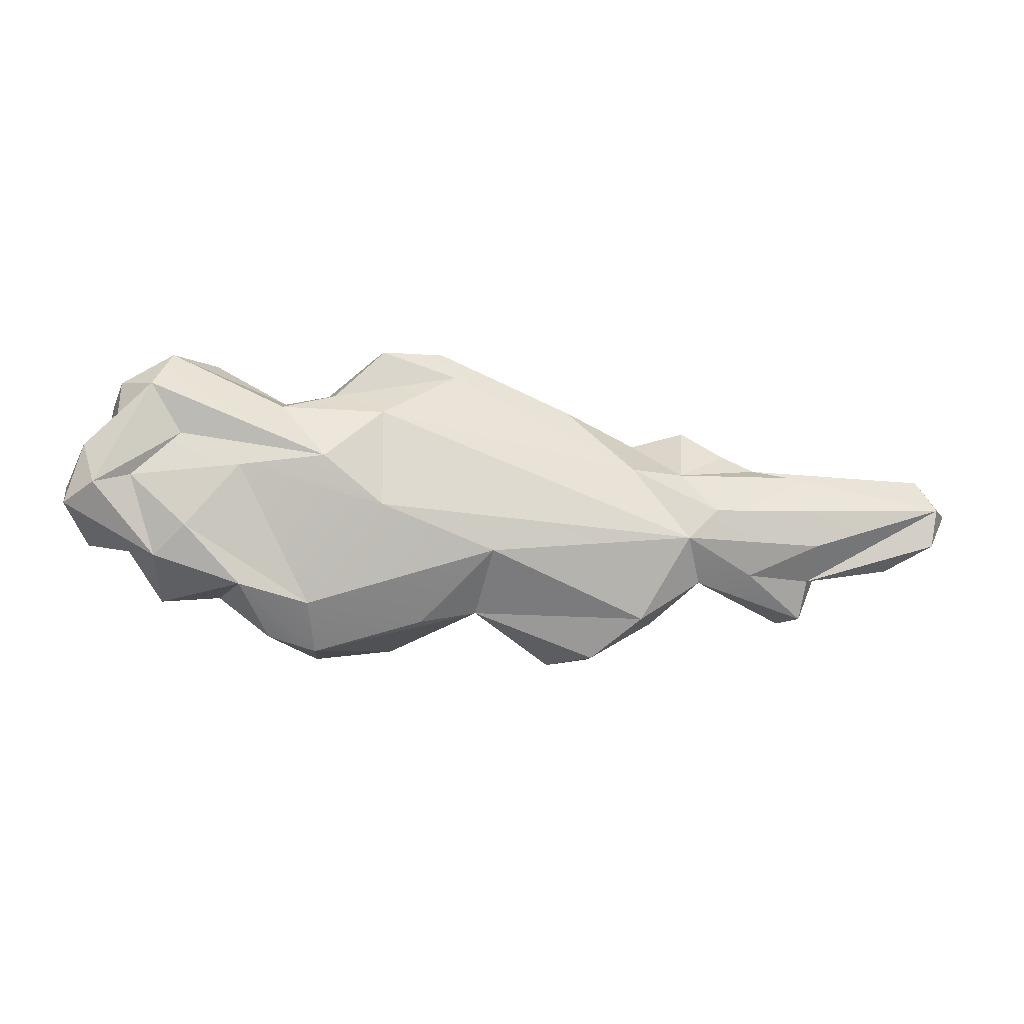
<metadata>
{"format":"obj","ext":"obj","renderer":"f3d","projection":"perspective","resolution":1024,"background":"white","views":[{"elev":-9.4,"azim":-11.2,"up":"+Z"}]}
</metadata>
<code>
g SM_Env_Cloud_02
v 1.844 0.1673 -0.5784
v 1.292 0.01357 -0.3039
v 2.391 0.05876 -0.3372
v 1.292 0.01357 -0.3039
v -0.3018 0.088 -0.4405
v -1.188 0.09437 -0.09667
v 1.524 0 -0.07688
v 2.391 0.05876 -0.3372
v 3.477 0.1209 0.002219
v 1.436 0.2622 -0.6367
v 0.9444 0.2413 -0.9457
v 1.292 0.01357 -0.3039
v 0.9444 0.2413 -0.9457
v -0.3018 0.088 -0.4405
v 1.292 0.01357 -0.3039
v -1.648 0.107 0.2811
v -1.188 0.09437 -0.09667
v -2.301 0.2383 0.2069
v -1.188 0.09437 -0.09667
v -1.738 0.3825 -0.8594
v -0.3018 0.088 -0.4405
v -1.188 0.09437 -0.09667
v -1.648 0.107 0.2811
v -1.176 0.2189 0.6705
v -1.176 0.2189 0.6705
v 1.292 0.01357 -0.3039
v -1.188 0.09437 -0.09667
v 1.524 0 -0.07688
v 1.292 0.01357 -0.3039
v 0.8817 0.2038 0.2732
v 1.524 0 -0.07688
v 0.8817 0.2038 0.2732
v 1.259 0.1269 0.2242
v 2.391 0.05876 -0.3372
v 3.477 0.1209 0.002219
v 2.375 0.2849 -0.6007
v 1.844 0.1673 -0.5784
v 2.391 0.05876 -0.3372
v 2.375 0.2849 -0.6007
v -1.738 0.3825 -0.8594
v -2.712 0.3261 -0.2691
v -2.301 0.2383 0.2069
v -2.712 0.3261 -0.2691
v -3.139 0.4242 0.1306
v -2.301 0.2383 0.2069
v 0.8817 0.2038 0.2732
v 1.292 0.01357 -0.3039
v -1.176 0.2189 0.6705
v -0.3723 0.508 -0.8976
v -0.3018 0.088 -0.4405
v 0.9444 0.2413 -0.9457
v -0.3723 0.508 -0.8976
v -0.8159 0.4795 -0.9782
v -0.3018 0.088 -0.4405
v -1.648 0.107 0.2811
v -1.96 0.3831 0.7139
v -1.176 0.2189 0.6705
v -1.176 0.2189 0.6705
v -0.5565 0.4547 1.034
v 0.8817 0.2038 0.2732
v -0.65 0.5369 1.238
v 0.3854 0.468 0.781
v -1.138 0.498 1.23
v 1.948 0.3363 0.3186
v 3.477 0.1209 0.002219
v 2.205 0.1868 0.2474
v 3.426 0.134 -0.2997
v 2.375 0.2849 -0.6007
v 3.477 0.1209 0.002219
v -2.996 0.3798 0.864
v -1.648 0.107 0.2811
v -2.758 0.4069 0.4761
v 3.477 0.1209 0.002219
v 1.948 0.3363 0.3186
v 3.379 0.32 0.2686
v 0.9444 0.2413 -0.9457
v 0.5839 0.5006 -1.244
v -0.3723 0.508 -0.8976
v -2.94 0.4936 -0.4951
v -3.139 0.4242 0.1306
v -2.712 0.3261 -0.2691
v -3.139 0.4242 0.1306
v -3.424 0.3429 0.04936
v -2.758 0.4069 0.4761
v -2.996 0.3798 0.864
v -2.758 0.4069 0.4761
v -3.424 0.3429 0.04936
v 0.8817 0.2038 0.2732
v -0.5565 0.4547 1.034
v 0.3854 0.468 0.781
v 1.259 0.1269 0.2242
v 0.8817 0.2038 0.2732
v 0.9746 0.593 0.54
v 0.3854 0.468 0.781
v 0.9746 0.593 0.54
v 0.8817 0.2038 0.2732
v 1.375 0.478 0.6422
v 1.259 0.1269 0.2242
v 0.9746 0.593 0.54
v 2.205 0.1868 0.2474
v 1.259 0.1269 0.2242
v 1.948 0.3363 0.3186
v -1.738 0.3825 -0.8594
v -2.28 0.3455 -0.7225
v -2.712 0.3261 -0.2691
v -2.712 0.3261 -0.2691
v -2.28 0.3455 -0.7225
v -2.94 0.4936 -0.4951
v -3.139 0.4242 0.1306
v -2.94 0.4936 -0.4951
v -3.424 0.3429 0.04936
v -3.646 0.5396 -0.09136
v -3.424 0.3429 0.04936
v -2.94 0.4936 -0.4951
v 3.426 0.134 -0.2997
v 3.074 0.3172 -0.4939
v 2.375 0.2849 -0.6007
v -0.3723 0.508 -0.8976
v -1.645 0.673 -1.213
v -0.8159 0.4795 -0.9782
v -2.018 0.6575 -1.103
v -2.404 0.824 -0.7848
v -2.28 0.3455 -0.7225
v -2.404 0.824 -0.7848
v -2.861 0.9261 -0.8118
v -2.28 0.3455 -0.7225
v -2.94 0.4936 -0.4951
v -2.28 0.3455 -0.7225
v -2.861 0.9261 -0.8118
v -3.45 0.837 -0.384
v -3.646 0.5396 -0.09136
v -2.94 0.4936 -0.4951
v -3.646 0.5396 -0.09136
v -3.504 0.526 0.3761
v -3.424 0.3429 0.04936
v -3.504 0.526 0.3761
v -2.996 0.3798 0.864
v -3.424 0.3429 0.04936
v -3.504 0.526 0.3761
v -3.261 0.5727 0.5687
v -2.996 0.3798 0.864
v -1.96 0.3831 0.7139
v -2.83 0.5748 1.144
v -1.917 0.6688 0.7962
v 1.365 0.781 0.5242
v 1.375 0.478 0.6422
v 0.9746 0.593 0.54
v 1.259 0.1269 0.2242
v 1.375 0.478 0.6422
v 1.707 0.4149 0.4443
v 3.379 0.32 0.2686
v 3.646 0.3776 -0.009284
v 3.477 0.1209 0.002219
v 3.426 0.134 -0.2997
v 3.477 0.1209 0.002219
v 3.646 0.3776 -0.009284
v 3.074 0.3172 -0.4939
v 3.426 0.134 -0.2997
v 3.405 0.5215 -0.3058
v 1.844 0.1673 -0.5784
v 2.375 0.2849 -0.6007
v 2.341 0.4083 -0.8997
v 1.436 0.2622 -0.6367
v 2.341 0.4083 -0.8997
v 2.205 0.5803 -0.9219
v -0.3723 0.508 -0.8976
v 0.5839 0.5006 -1.244
v 0.2755 0.7821 -1.285
v -3.45 0.837 -0.384
v -2.94 0.4936 -0.4951
v -3.14 0.8287 -0.4138
v -2.861 0.9261 -0.8118
v -3.14 0.8287 -0.4138
v -2.94 0.4936 -0.4951
v -2.986 1.017 -0.2665
v -3.14 0.8287 -0.4138
v -2.861 0.9261 -0.8118
v -3.504 0.526 0.3761
v -3.646 0.5396 -0.09136
v -3.644 0.9155 0.0927
v -3.644 0.9155 0.0927
v -3.646 0.5396 -0.09136
v -3.536 1.046 -0.03811
v -3.646 0.5396 -0.09136
v -3.45 0.837 -0.384
v -3.536 1.046 -0.03811
v -2.986 1.017 -0.2665
v -3.536 1.046 -0.03811
v -3.14 0.8287 -0.4138
v -3.14 0.8287 -0.4138
v -3.536 1.046 -0.03811
v -3.45 0.837 -0.384
v -3.261 0.5727 0.5687
v -3.504 0.526 0.3761
v -3.334 0.9043 0.474
v -3.644 0.9155 0.0927
v -3.334 0.9043 0.474
v -3.504 0.526 0.3761
v -0.5565 0.4547 1.034
v -1.538 0.4671 0.8388
v -1.138 0.498 1.23
v -0.65 0.5369 1.238
v -0.6062 0.7711 1.285
v -0.2416 0.8445 1.014
v 1.365 0.781 0.5242
v 1.707 0.4149 0.4443
v 1.375 0.478 0.6422
v 1.707 0.4149 0.4443
v 1.948 0.3363 0.3186
v 1.259 0.1269 0.2242
v 3.426 0.134 -0.2997
v 3.646 0.3776 -0.009284
v 3.405 0.5215 -0.3058
v 3.405 0.5215 -0.3058
v 2.375 0.2849 -0.6007
v 3.074 0.3172 -0.4939
v 1.12 0.6344 -0.9428
v 0.6418 0.8431 -1.227
v 0.5839 0.5006 -1.244
v 0.2755 0.7821 -1.285
v 0.5839 0.5006 -1.244
v 0.6418 0.8431 -1.227
v -3.002 1.348 0.5533
v -3.298 0.9925 0.773
v -3.334 0.9043 0.474
v -3.261 0.5727 0.5687
v -3.232 0.6483 0.9084
v -2.996 0.3798 0.864
v -2.996 0.3798 0.864
v -3.232 0.6483 0.9084
v -2.83 0.5748 1.144
v -3.002 1.348 0.5533
v -3.047 1.063 1.064
v -3.298 0.9925 0.773
v -3.298 0.9925 0.773
v -3.047 1.063 1.064
v -3.232 0.6483 0.9084
v -3.047 1.063 1.064
v -2.83 0.5748 1.144
v -3.232 0.6483 0.9084
v -3.002 1.348 0.5533
v -2.823 1.233 1.012
v -3.047 1.063 1.064
v -2.83 0.5748 1.144
v -3.047 1.063 1.064
v -2.471 0.8075 1.12
v -1.917 0.6688 0.7962
v -2.471 0.8075 1.12
v -2.561 1.135 1.029
v -2.471 0.8075 1.12
v -1.917 0.6688 0.7962
v -2.83 0.5748 1.144
v -1.917 0.6688 0.7962
v -1.973 0.9382 0.6081
v -1.561 0.7336 0.8906
v 1.365 0.781 0.5242
v 1.637 0.7419 0.4735
v 1.707 0.4149 0.4443
v 2.538 0.5201 -0.4962
v 2.341 0.4083 -0.8997
v 2.375 0.2849 -0.6007
v 2.429 0.7838 -0.6965
v 2.341 0.4083 -0.8997
v 2.538 0.5201 -0.4962
v 1.12 0.6344 -0.9428
v 1.436 0.2622 -0.6367
v 1.478 0.6211 -0.5143
v 0.3183 1.005 -0.843
v -0.3723 0.508 -0.8976
v 0.2755 0.7821 -1.285
v -2.861 0.9261 -0.8118
v -2.404 0.824 -0.7848
v -2.549 1.262 -0.5896
v -2.138 0.9718 -0.8156
v -2.404 0.824 -0.7848
v -2.018 0.6575 -1.103
v -2.138 0.9718 -0.8156
v -2.265 1.031 -0.5632
v -2.404 0.824 -0.7848
v -2.549 1.262 -0.5896
v -2.404 0.824 -0.7848
v -2.265 1.031 -0.5632
v -2.861 0.9261 -0.8118
v -2.549 1.262 -0.5896
v -2.704 1.265 -0.4118
v -2.704 1.265 -0.4118
v -2.986 1.017 -0.2665
v -2.861 0.9261 -0.8118
v -2.986 1.017 -0.2665
v -2.989 1.164 0.124
v -3.536 1.046 -0.03811
v -2.611 1.352 0.4941
v -3.002 1.348 0.5533
v -3.644 0.9155 0.0927
v -3.536 1.046 -0.03811
v -3.334 0.9043 0.474
v -3.334 0.9043 0.474
v -3.536 1.046 -0.03811
v -2.989 1.164 0.124
v -1.159 0.8981 1.277
v -1.561 0.7336 0.8906
v -1.07 1.033 1.055
v -0.7632 1.402 0.9701
v -1.07 1.033 1.055
v -1.561 0.7336 0.8906
v -1.616 1.041 0.4985
v -0.909 1.55 0.7565
v -1.159 0.8981 1.277
v -1.07 1.033 1.055
v -0.6062 0.7711 1.285
v -0.2416 0.8445 1.014
v -0.6062 0.7711 1.285
v -0.6083 0.9972 1.082
v -0.7632 1.402 0.9701
v -0.6083 0.9972 1.082
v -1.07 1.033 1.055
v -1.07 1.033 1.055
v -0.6083 0.9972 1.082
v -0.6062 0.7711 1.285
v -0.2416 0.8445 1.014
v -0.6083 0.9972 1.082
v -0.1479 1.411 0.9145
v 0.2388 0.9609 0.7324
v -0.2416 0.8445 1.014
v -0.1479 1.411 0.9145
v 1.365 0.781 0.5242
v 0.9746 0.593 0.54
v 1.088 0.7365 0.2892
v 1.088 0.7365 0.2892
v 0.9746 0.593 0.54
v 0.2388 0.9609 0.7324
v 0.2388 0.9609 0.7324
v 0.9746 0.593 0.54
v -0.2416 0.8445 1.014
v 1.637 0.7419 0.4735
v 1.948 0.3363 0.3186
v 1.707 0.4149 0.4443
v 3.151 0.6469 -0.07635
v 3.646 0.3776 -0.009284
v 3.379 0.32 0.2686
v 3.151 0.6469 -0.07635
v 3.405 0.5215 -0.3058
v 3.646 0.3776 -0.009284
v 3.405 0.5215 -0.3058
v 3.151 0.6469 -0.07635
v 2.375 0.2849 -0.6007
v 3.151 0.6469 -0.07635
v 2.538 0.5201 -0.4962
v 2.375 0.2849 -0.6007
v 2.429 0.7838 -0.6965
v 2.205 0.5803 -0.9219
v 2.341 0.4083 -0.8997
v 2.174 0.846 -0.5588
v 1.854 0.6484 -0.5335
v 2.205 0.5803 -0.9219
v 0.3183 1.005 -0.843
v 0.6418 0.8431 -1.227
v 1.12 0.6344 -0.9428
v 0.2755 0.7821 -1.285
v 0.6418 0.8431 -1.227
v 0.3183 1.005 -0.843
v -1.645 0.673 -1.213
v -0.3723 0.508 -0.8976
v -0.9518 1.308 -1.148
v -0.9518 1.308 -1.148
v -0.3723 0.508 -0.8976
v -0.1369 1.191 -0.5697
v -0.9518 1.308 -1.148
v -1.574 1.285 -1.224
v -1.645 0.673 -1.213
v -1.574 1.285 -1.224
v -2.018 0.6575 -1.103
v -1.645 0.673 -1.213
v -2.549 1.262 -0.5896
v -2.49 1.053 0.008727
v -2.704 1.265 -0.4118
v -2.49 1.053 0.008727
v -2.986 1.017 -0.2665
v -2.704 1.265 -0.4118
v -2.989 1.164 0.124
v -3.002 1.348 0.5533
v -3.334 0.9043 0.474
v -2.823 1.233 1.012
v -2.611 1.352 0.4941
v -2.561 1.135 1.029
v -3.002 1.348 0.5533
v -2.611 1.352 0.4941
v -2.823 1.233 1.012
v -1.917 0.6688 0.7962
v -2.561 1.135 1.029
v -1.973 0.9382 0.6081
v -1.973 0.9382 0.6081
v -2.561 1.135 1.029
v -2.611 1.352 0.4941
v -1.561 0.7336 0.8906
v -1.973 0.9382 0.6081
v -1.616 1.041 0.4985
v -1.896 1.077 0.3798
v -1.616 1.041 0.4985
v -1.973 0.9382 0.6081
v -0.7632 1.402 0.9701
v -1.561 0.7336 0.8906
v -0.909 1.55 0.7565
v 1.637 0.7419 0.4735
v 1.788 0.6981 0.1424
v 1.948 0.3363 0.3186
v 2.429 0.7838 -0.6965
v 2.174 0.846 -0.5588
v 2.205 0.5803 -0.9219
v -0.3723 0.508 -0.8976
v 0.3183 1.005 -0.843
v -0.1369 1.191 -0.5697
v -0.9518 1.308 -1.148
v -1.017 1.539 -1.05
v -1.574 1.285 -1.224
v -1.65 1.543 -0.3756
v -2.265 1.031 -0.5632
v -1.752 1.536 -0.8839
v -1.752 1.536 -0.8839
v -2.265 1.031 -0.5632
v -2.138 0.9718 -0.8156
v -2.549 1.262 -0.5896
v -2.265 1.031 -0.5632
v -2.49 1.053 0.008727
v -0.7632 1.402 0.9701
v -0.1479 1.411 0.9145
v -0.6083 0.9972 1.082
v -0.6752 1.678 0.6251
v -0.7632 1.402 0.9701
v -0.909 1.55 0.7565
v -0.6752 1.678 0.6251
v -0.1479 1.411 0.9145
v -0.7632 1.402 0.9701
v -0.6752 1.678 0.6251
v -0.01716 1.534 0.3405
v -0.1479 1.411 0.9145
v 3.151 0.6469 -0.07635
v 2.595 0.4291 0.198
v 2.539 0.6412 -0.1044
v 2.538 0.5201 -0.4962
v 3.151 0.6469 -0.07635
v 2.539 0.6412 -0.1044
v 1.854 0.6484 -0.5335
v 1.478 0.6211 -0.5143
v 2.205 0.5803 -0.9219
v 2.205 0.5803 -0.9219
v 1.478 0.6211 -0.5143
v 1.436 0.2622 -0.6367
v -0.9518 1.308 -1.148
v -0.1369 1.191 -0.5697
v -1.017 1.539 -1.05
v -1.017 1.539 -1.05
v -1.006 1.699 -0.5375
v -1.477 1.705 -0.78
v -1.65 1.543 -0.3756
v -1.752 1.536 -0.8839
v -1.477 1.705 -0.78
v -2.989 1.164 0.124
v -1.896 1.077 0.3798
v -2.611 1.352 0.4941
v -2.611 1.352 0.4941
v -1.896 1.077 0.3798
v -1.973 0.9382 0.6081
v -1.896 1.077 0.3798
v -0.9953 1.449 0.1839
v -1.616 1.041 0.4985
v 2.595 0.4291 0.198
v 2.31 0.7931 0.03489
v 2.539 0.6412 -0.1044
v 2.538 0.5201 -0.4962
v 2.31 0.7931 0.03489
v 2.429 0.7838 -0.6965
v 2.429 0.7838 -0.6965
v 2.31 0.7931 0.03489
v 2.174 0.846 -0.5588
v -0.1369 1.191 -0.5697
v -1.006 1.699 -0.5375
v -1.017 1.539 -1.05
v -1.65 1.543 -0.3756
v -1.477 1.705 -0.78
v -1.203 1.697 -0.414
v -1.477 1.705 -0.78
v -1.006 1.699 -0.5375
v -1.203 1.697 -0.414
v -2.265 1.031 -0.5632
v -1.65 1.543 -0.3756
v -1.912 1.017 -0.2766
v -1.119 1.179 0.03528
v -1.912 1.017 -0.2766
v -1.65 1.543 -0.3756
v -1.119 1.179 0.03528
v -1.65 1.543 -0.3756
v -1.203 1.697 -0.414
v -1.912 1.017 -0.2766
v -1.119 1.179 0.03528
v -1.896 1.077 0.3798
v -0.6752 1.678 0.6251
v -0.4378 1.615 0.2005
v -0.01716 1.534 0.3405
v -0.6752 1.678 0.6251
v -0.9953 1.449 0.1839
v -0.4378 1.615 0.2005
v 0.3183 1.005 -0.843
v 1.12 0.6344 -0.9428
v 0.7636 1.337 -0.6392
v -0.1369 1.191 -0.5697
v -0.3084 1.289 -0.3417
v -1.006 1.699 -0.5375
v -1.203 1.697 -0.414
v -1.006 1.699 -0.5375
v -0.3084 1.289 -0.3417
v -0.3084 1.289 -0.3417
v -1.119 1.179 0.03528
v -1.203 1.697 -0.414
v -1.896 1.077 0.3798
v -1.119 1.179 0.03528
v -0.9953 1.449 0.1839
v 0.3624 1.125 0.2197
v -0.01716 1.534 0.3405
v 0.09599 1.22 -0.04665
v -0.01716 1.534 0.3405
v -0.4378 1.615 0.2005
v 0.09599 1.22 -0.04665
v 0.8337 1.392 -0.2718
v 1.515 0.6622 0.02841
v 0.3624 1.125 0.2197
v 2.538 0.5201 -0.4962
v 2.539 0.6412 -0.1044
v 2.31 0.7931 0.03489
v 1.12 0.6344 -0.9428
v 1.478 0.6211 -0.5143
v 1.184 1.082 -0.5179
v 1.555 0.7537 -0.2087
v 1.184 1.082 -0.5179
v 1.478 0.6211 -0.5143
v -0.1369 1.191 -0.5697
v 0.3183 1.005 -0.843
v 0.3582 1.327 -0.4704
v -0.3084 1.289 -0.3417
v -0.1369 1.191 -0.5697
v 0.3582 1.327 -0.4704
v 1.788 0.6981 0.1424
v 1.515 0.6622 0.02841
v 2.31 0.7931 0.03489
v 2.174 0.846 -0.5588
v 2.31 0.7931 0.03489
v 1.854 0.6484 -0.5335
v 1.12 0.6344 -0.9428
v 1.184 1.082 -0.5179
v 0.7636 1.337 -0.6392
v 0.4556 1.315 -0.6535
v 0.7636 1.337 -0.6392
v 1.184 1.082 -0.5179
v 0.8337 1.392 -0.2718
v 0.09599 1.22 -0.04665
v 0.3582 1.327 -0.4704
v 0.8337 1.392 -0.2718
v 0.3624 1.125 0.2197
v 0.09599 1.22 -0.04665
v 1.515 0.6622 0.02841
v 1.555 0.7537 -0.2087
v 2.31 0.7931 0.03489
v 2.31 0.7931 0.03489
v 1.555 0.7537 -0.2087
v 1.854 0.6484 -0.5335
v 1.478 0.6211 -0.5143
v 1.854 0.6484 -0.5335
v 1.555 0.7537 -0.2087
v 1.555 0.7537 -0.2087
v 0.8337 1.392 -0.2718
v 1.184 1.082 -0.5179
v 0.4556 1.315 -0.6535
v 1.184 1.082 -0.5179
v 0.8337 1.392 -0.2718
v 0.4556 1.315 -0.6535
v 0.8337 1.392 -0.2718
v 0.3582 1.327 -0.4704
v 1.555 0.7537 -0.2087
v 1.515 0.6622 0.02841
v 0.8337 1.392 -0.2718
v 1.436 0.2622 -0.6367
v 1.292 0.01357 -0.3039
v 1.844 0.1673 -0.5784
v 2.341 0.4083 -0.8997
v -2.758 0.4069 0.4761
v -1.648 0.107 0.2811
v -2.301 0.2383 0.2069
v -3.139 0.4242 0.1306
v 2.205 0.1868 0.2474
v 1.524 0 -0.07688
v 1.259 0.1269 0.2242
v 3.477 0.1209 0.002219
v -0.3018 0.088 -0.4405
v -0.8159 0.4795 -0.9782
v -1.738 0.3825 -0.8594
v -1.645 0.673 -1.213
v -2.83 0.5748 1.144
v -1.648 0.107 0.2811
v -2.996 0.3798 0.864
v -1.96 0.3831 0.7139
v -1.96 0.3831 0.7139
v -1.538 0.4671 0.8388
v -1.176 0.2189 0.6705
v -0.5565 0.4547 1.034
v -1.738 0.3825 -0.8594
v -1.645 0.673 -1.213
v -2.28 0.3455 -0.7225
v -2.018 0.6575 -1.103
v 1.436 0.2622 -0.6367
v 0.5839 0.5006 -1.244
v 0.9444 0.2413 -0.9457
v 1.12 0.6344 -0.9428
v -1.538 0.4671 0.8388
v -1.96 0.3831 0.7139
v -1.917 0.6688 0.7962
v -1.561 0.7336 0.8906
v -0.65 0.5369 1.238
v -0.2416 0.8445 1.014
v 0.3854 0.468 0.781
v 0.9746 0.593 0.54
v 1.948 0.3363 0.3186
v 2.595 0.4291 0.198
v 3.379 0.32 0.2686
v 3.151 0.6469 -0.07635
v -1.138 0.498 1.23
v -1.538 0.4671 0.8388
v -1.561 0.7336 0.8906
v -1.159 0.8981 1.277
v -1.138 0.498 1.23
v -0.6062 0.7711 1.285
v -0.65 0.5369 1.238
v -1.159 0.8981 1.277
v -3.261 0.5727 0.5687
v -3.334 0.9043 0.474
v -3.232 0.6483 0.9084
v -3.298 0.9925 0.773
v -2.823 1.233 1.012
v -2.561 1.135 1.029
v -3.047 1.063 1.064
v -2.471 0.8075 1.12
v 2.31 0.7931 0.03489
v 2.595 0.4291 0.198
v 1.948 0.3363 0.3186
v 1.788 0.6981 0.1424
v -2.49 1.053 0.008727
v -2.989 1.164 0.124
v -2.986 1.017 -0.2665
v -1.896 1.077 0.3798
v 1.365 0.781 0.5242
v 1.088 0.7365 0.2892
v 1.515 0.6622 0.02841
v 1.788 0.6981 0.1424
v 1.637 0.7419 0.4735
v -1.017 1.539 -1.05
v -1.477 1.705 -0.78
v -1.574 1.285 -1.224
v -1.752 1.536 -0.8839
v -2.138 0.9718 -0.8156
v -2.018 0.6575 -1.103
v -1.574 1.285 -1.224
v -1.752 1.536 -0.8839
v -1.912 1.017 -0.2766
v -2.49 1.053 0.008727
v -2.265 1.031 -0.5632
v -1.896 1.077 0.3798
v -0.01716 1.534 0.3405
v 0.2388 0.9609 0.7324
v -0.1479 1.411 0.9145
v 0.3624 1.125 0.2197
v -0.6752 1.678 0.6251
v -0.909 1.55 0.7565
v -0.9953 1.449 0.1839
v -1.616 1.041 0.4985
v 1.088 0.7365 0.2892
v 0.2388 0.9609 0.7324
v 0.3624 1.125 0.2197
v 1.515 0.6622 0.02841
v -1.119 1.179 0.03528
v 0.09599 1.22 -0.04665
v -0.9953 1.449 0.1839
v -0.4378 1.615 0.2005
v 0.4556 1.315 -0.6535
v 0.3582 1.327 -0.4704
v 0.3183 1.005 -0.843
v 0.7636 1.337 -0.6392
v 0.3582 1.327 -0.4704
v 0.09599 1.22 -0.04665
v -0.3084 1.289 -0.3417
v -1.119 1.179 0.03528
g SM_Env_Cloud_02_0
f 3 2 1
f 6 5 4
f 4 8 7
f 7 8 9
f 12 11 10
f 15 14 13
f 18 17 16
f 18 20 19
f 19 20 21
f 24 23 22
f 27 26 25
f 30 29 28
f 33 32 31
f 36 35 34
f 39 38 37
f 42 41 40
f 45 44 43
f 48 47 46
f 51 50 49
f 54 53 52
f 57 56 55
f 60 59 58
f 59 62 61
f 61 63 59
f 66 65 64
f 69 68 67
f 72 71 70
f 75 74 73
f 78 77 76
f 81 80 79
f 84 83 82
f 87 86 85
f 90 89 88
f 93 92 91
f 96 95 94
f 99 98 97
f 102 101 100
f 105 104 103
f 108 107 106
f 111 110 109
f 114 113 112
f 117 116 115
f 120 119 118
f 123 122 121
f 126 125 124
f 129 128 127
f 132 131 130
f 135 134 133
f 138 137 136
f 141 140 139
f 144 143 142
f 147 146 145
f 150 149 148
f 153 152 151
f 156 155 154
f 159 158 157
f 162 161 160
f 165 164 163
f 168 167 166
f 171 170 169
f 174 173 172
f 177 176 175
f 180 179 178
f 183 182 181
f 186 185 184
f 189 188 187
f 192 191 190
f 195 194 193
f 198 197 196
f 201 200 199
f 204 203 202
f 207 206 205
f 210 209 208
f 213 212 211
f 216 215 214
f 219 218 217
f 222 221 220
f 225 224 223
f 228 227 226
f 231 230 229
f 234 233 232
f 237 236 235
f 240 239 238
f 243 242 241
f 246 245 244
f 249 248 247
f 252 251 250
f 255 254 253
f 258 257 256
f 261 260 259
f 264 263 262
f 267 266 265
f 270 269 268
f 273 272 271
f 276 275 274
f 279 278 277
f 282 281 280
f 285 284 283
f 288 287 286
f 291 290 289
f 293 292 290
f 296 295 294
f 299 298 297
f 302 301 300
f 305 304 303
f 307 306 305
f 310 309 308
f 313 312 311
f 316 315 314
f 319 318 317
f 322 321 320
f 325 324 323
f 328 327 326
f 331 330 329
f 334 333 332
f 337 336 335
f 340 339 338
f 343 342 341
f 346 345 344
f 349 348 347
f 352 351 350
f 355 354 353
f 358 357 356
f 361 360 359
f 364 363 362
f 367 366 365
f 370 369 368
f 373 372 371
f 376 375 374
f 379 378 377
f 382 381 380
f 385 384 383
f 388 387 386
f 391 390 389
f 394 393 392
f 397 396 395
f 400 399 398
f 403 402 401
f 406 405 404
f 409 408 407
f 412 411 410
f 415 414 413
f 418 417 416
f 421 420 419
f 424 423 422
f 427 426 425
f 430 429 428
f 433 432 431
f 436 435 434
f 439 438 437
f 442 441 440
f 445 444 443
f 448 447 446
f 451 450 449
f 454 453 452
f 457 456 455
f 460 459 458
f 463 462 461
f 466 465 464
f 469 468 467
f 472 471 470
f 475 474 473
f 478 477 476
f 481 480 479
f 484 483 482
f 487 486 485
f 490 489 488
f 493 492 491
f 496 495 494
f 499 498 497
f 502 501 500
f 505 504 503
f 508 507 506
f 511 510 509
f 514 513 512
f 517 516 515
f 520 519 518
f 523 522 521
f 526 525 524
f 529 528 527
f 532 531 530
f 535 534 533
f 538 537 536
f 541 540 539
f 544 543 542
f 547 546 545
f 550 549 548
f 553 552 551
f 556 555 554
f 559 558 557
f 562 561 560
f 565 564 563
f 568 567 566
f 571 570 569
f 574 573 572
f 577 576 575
f 580 579 578
f 583 582 581
f 584 583 581
f 587 586 585
f 588 587 585
f 591 590 589
f 590 592 589
f 595 594 593
f 594 595 596
f 599 598 597
f 598 600 597
f 603 602 601
f 604 602 603
f 607 606 605
f 606 607 608
f 611 610 609
f 612 609 610
f 615 614 613
f 613 616 615
f 619 618 617
f 620 618 619
f 623 622 621
f 623 624 622
f 627 626 625
f 627 625 628
f 631 630 629
f 629 630 632
f 635 634 633
f 634 635 636
f 639 638 637
f 638 639 640
f 643 642 641
f 644 643 641
f 647 646 645
f 646 648 645
f 651 650 649
f 652 651 649
f 653 652 649
f 656 655 654
f 655 656 657
f 660 659 658
f 660 658 661
f 664 663 662
f 665 662 663
f 668 667 666
f 666 667 669
f 672 671 670
f 673 671 672
f 676 675 674
f 676 674 677
f 680 679 678
f 680 681 679
f 684 683 682
f 685 684 682
f 688 687 686
f 688 689 687

</code>
